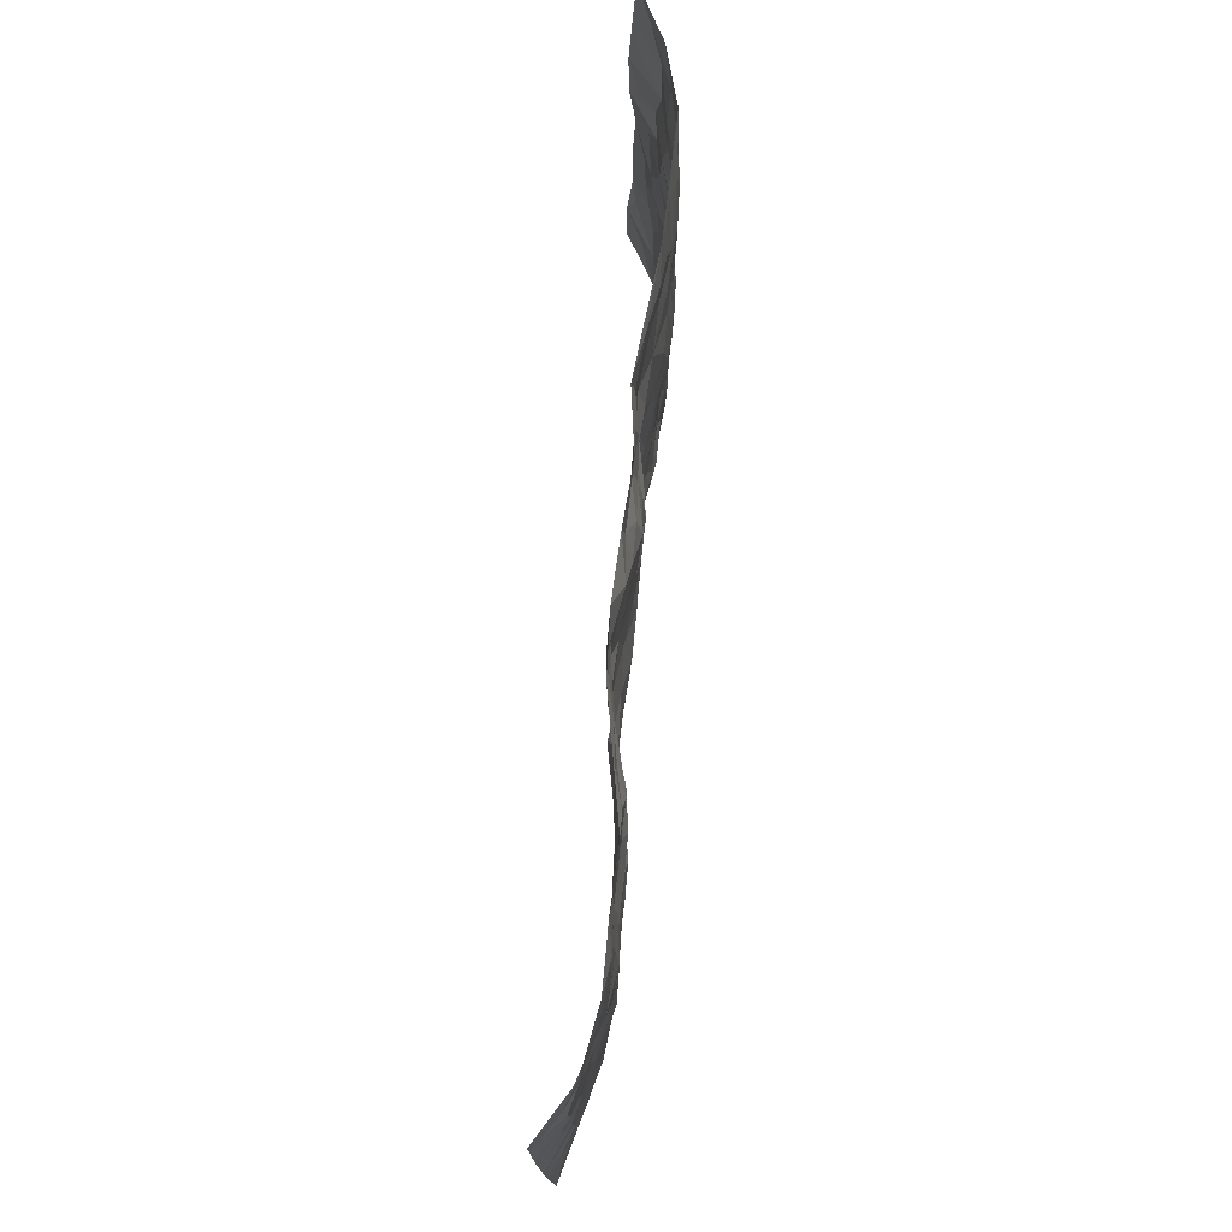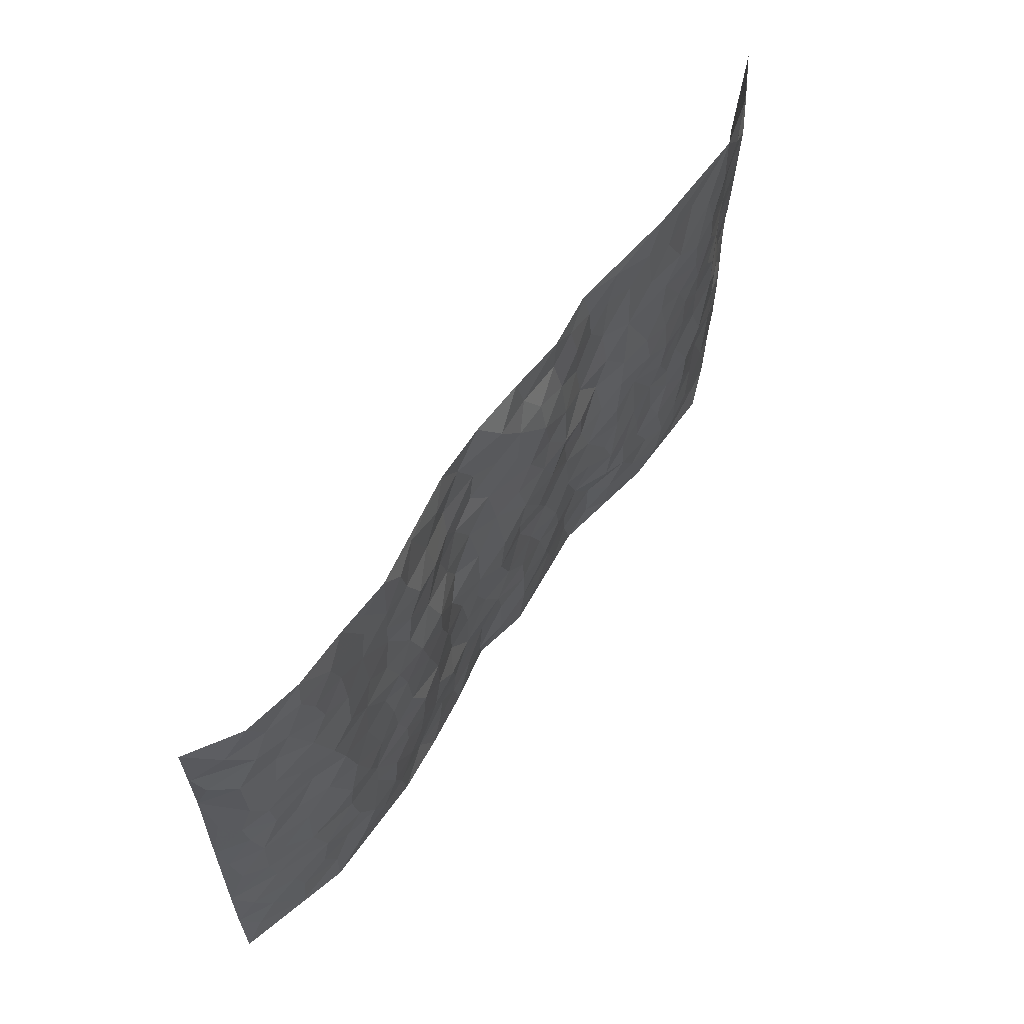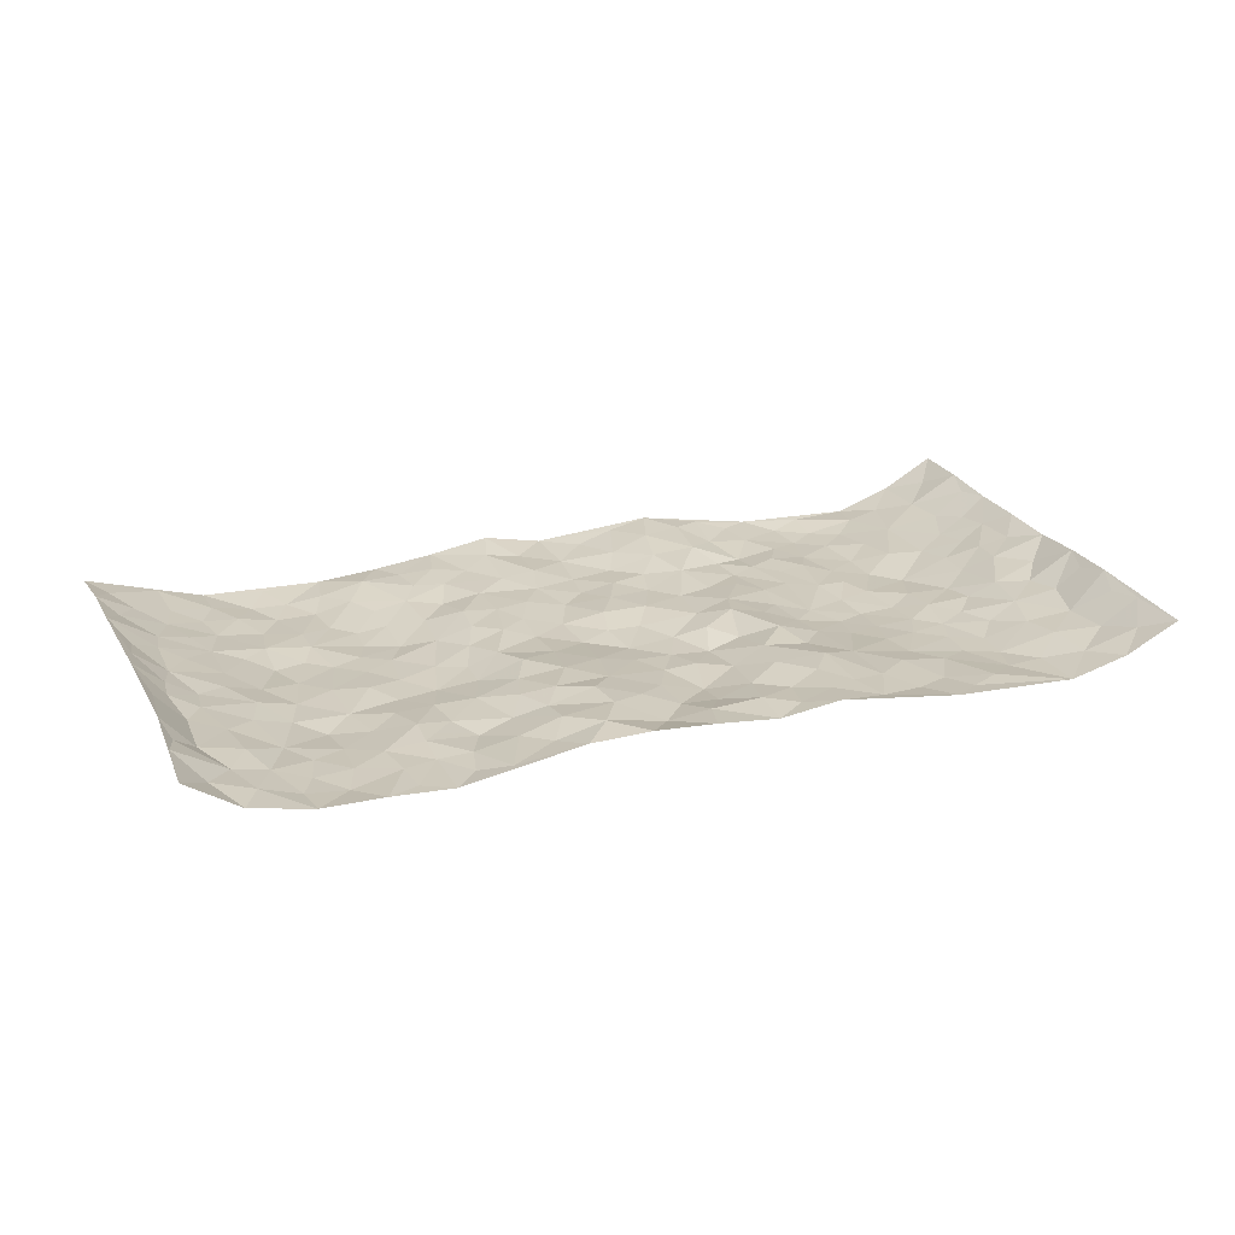
<metadata>
{"format":"obj","ext":"obj","renderer":"f3d","projection":"perspective","resolution":1024,"background":"white","views":[{"elev":74.4,"azim":94.7,"up":"+Y"},{"elev":60.6,"azim":123.8,"up":"+Y"},{"elev":23.2,"azim":159.0,"up":"+Z"}]}
</metadata>
<code>
v -0.9598 0.003629 0.08234
v -0.9625 0.9982 0.07036
v 0.9744 0.003525 0.05774
v 0.96 0.9971 0.07815
v -0.7951 0.3925 0.0002265
v -0.9657 0.4995 0.06891
v -0.854 0.3577 0.01882
v -0.0008122 0.003469 0.008979
v -0.9643 0.2513 0.07189
v -0.9144 0.3381 0.04372
v -0.7366 0.001828 -0.01996
v -0.9587 0.1279 0.08276
v -0.7107 0.293 -0.01442
v -0.8531 0.002507 0.02116
v -0.839 0.2883 0.01133
v -0.4905 0.002441 -0.01236
v -0.9443 0.1893 0.06515
v -0.2967 0.1705 0.01442
v -0.777 0.3218 -0.007591
v -0.8586 0.1209 0.02194
v -0.9141 0.06523 0.04963
v -0.7963 0.06471 -0.002559
v -0.6738 0.127 -0.02384
v -0.7251 0.07489 -0.01496
v -0.8704 0.2075 0.02302
v -0.9038 0.2704 0.03711
v -0.7695 0.1773 -0.006551
v -0.6929 0.2099 -0.01896
v -0.8564 0.4876 0.0304
v -0.9634 0.3752 0.07303
v -0.7359 0.9972 -0.01666
v -0.5371 0.2228 -0.02449
v 0.2606 0.1584 0.005116
v -0.9565 0.7486 0.08284
v -0.3675 0.3935 -0.01083
v -0.7812 0.7524 -0.0009208
v -0.7974 0.8307 0.00426
v -0.5821 0.4426 -0.02677
v -0.6004 0.6058 -0.02776
v -0.4891 0.998 -0.007973
v -0.9398 0.6861 0.06751
v -0.6621 0.5624 -0.02184
v -0.3901 0.7534 -0.004329
v -0.5103 0.2803 -0.01728
v -0.4601 0.2254 -0.01524
v -0.4956 0.1625 -0.02066
v -0.4473 0.6365 -0.02253
v -0.366 0.5599 -0.01273
v 0.1665 0.4735 -0.00103
v -0.3334 0.2217 -0.01054
v -0.2117 0.6102 -0.005317
v -0.3746 0.6289 -0.009978
v -0.3053 0.06098 0.02088
v -0.6279 0.7103 -0.02906
v -0.3946 0.1948 -0.01969
v -0.8672 0.617 0.02274
v -0.0382 0.3492 0.004734
v 0.05744 0.3404 -0.001712
v 0.2975 0.4507 -0.009044
v -0.09536 0.5516 -0.01105
v -0.1649 0.557 0.003321
v 0.09227 0.6292 0.005759
v -0.6341 0.3464 -0.03244
v -0.749 0.5739 -0.01209
v -0.9348 0.8093 0.06363
v -0.5599 0.1291 -0.02859
v -0.3693 0.01438 0.008334
v -0.7942 0.4662 -0.0005174
v -0.6177 0.1722 -0.02734
v -0.6151 0.01852 -0.01832
v -0.2481 0.005629 0.03079
v -0.6163 0.08807 -0.02756
v -0.5468 0.05305 -0.02403
v -0.4317 0.03835 -0.007681
v -0.451 0.1047 -0.01504
v -0.8872 0.6847 0.02769
v -0.953 0.8733 0.07163
v -0.7381 0.5092 -0.01796
v 0.002302 0.996 0.01768
v -0.7994 0.675 0.00954
v -0.5625 0.3154 -0.02555
v -0.5124 0.4611 -0.02883
v 0.006757 0.5713 -0.01108
v -0.04927 0.4829 -0.007509
v 0.00369 0.4209 0.006503
v -0.126 0.1307 0.01148
v -0.5692 0.6701 -0.02628
v -0.9076 0.5615 0.03992
v -0.7331 0.6907 -0.01748
v -0.4493 0.2972 -0.01704
v -0.6319 0.2675 -0.03082
v -0.5007 0.6884 -0.02257
v -0.1731 0.486 0.002125
v -0.2629 0.4365 0.002047
v -0.6479 0.649 -0.02822
v -0.0117 0.1182 0.002251
v -0.415 0.5106 -0.01772
v -0.3432 0.2886 -0.0137
v -0.2409 0.5039 0.008971
v -0.1805 0.3832 8.087e-05
v -0.9585 0.6237 0.08086
v -0.7059 0.6227 -0.02038
v -0.8088 0.5793 0.01344
v -0.3626 0.1118 -0.003543
v -0.5212 0.533 -0.03338
v -0.6849 0.406 -0.03077
v -0.1304 0.3255 -0.002308
v -0.1505 0.2512 0.002756
v -0.5174 0.6116 -0.02874
v 0.109 0.7275 0.01292
v -0.003981 0.2161 -0.001793
v -0.07353 0.2744 0.003307
v 0.004176 0.2896 -0.002565
v -0.4297 0.3639 -0.01632
v -0.1981 0.1868 0.01623
v -0.6553 0.4878 -0.02466
v -0.5574 0.3814 -0.02452
v -0.4927 0.392 -0.01917
v -0.308 0.5243 -0.0003471
v -0.2589 0.3512 -0.005264
v -0.3549 0.4673 -0.01303
v -0.2274 0.2733 0.008297
v -0.09072 0.4121 0.002106
v -0.5951 0.5315 -0.03069
v -0.09346 0.1998 -0.0008073
v -0.2158 0.09711 0.02671
v -0.399 0.2584 -0.01346
v -0.9176 0.4373 0.04778
v -0.86 0.4203 0.02849
v 0.09268 0.423 -0.005392
v 0.2088 0.2386 0.007321
v 0.08349 0.5168 -0.009029
v 0.02003 0.4884 -0.00413
v 0.1667 0.3932 0.005744
v 0.7902 0.4971 0.005035
v 0.221 0.4338 0.007245
v 0.268 0.3133 0.006129
v 0.1612 0.5663 0.004239
v 0.1246 0.9951 0.02455
v -0.2939 0.619 0.01052
v 0.4233 0.878 -0.0178
v 0.4889 0.9968 -0.01983
v -0.2132 0.7795 0.01297
v -0.05669 0.8636 -0.002548
v -0.3221 0.349 -0.007463
v -0.4583 0.566 -0.02784
v -0.07582 0.05481 0.009059
v -0.1604 0.02509 0.02063
v 0.1213 0.005483 0.03395
v 0.01554 0.8592 -0.001637
v -0.01605 0.6993 -0.006672
v 0.4225 0.1965 -0.01696
v 0.3415 0.2896 -0.01289
v 0.5927 0.5254 -0.02256
v 0.5255 0.5461 -0.01921
v 0.4569 0.1354 -0.01386
v 0.5238 0.2273 -0.02646
v 0.4136 0.3613 -0.02997
v 0.02294 0.6402 -0.003573
v -0.05923 0.6274 -0.01185
v -0.1467 0.7295 -0.006552
v -0.08648 0.6928 -0.006131
v -0.05892 0.791 -0.01418
v -0.137 0.6328 -0.01446
v 0.02172 0.7738 0.0002473
v 0.2469 0.9949 0.02099
v -0.0165 0.9245 0.0121
v -0.269 0.8448 0.0159
v -0.1992 0.8788 0.004806
v -0.3164 0.7793 0.01466
v -0.2442 0.9963 0.02262
v -0.227 0.6946 0.00987
v -0.3174 0.6995 0.001752
v -0.139 0.8286 0.001261
v -0.121 0.9966 0.006775
v 0.2191 0.7434 0.01843
v 0.1742 0.665 0.01577
v 0.3256 0.594 -0.01746
v 0.2624 0.5221 0.001588
v 0.2673 0.6636 0.006456
v 0.4239 0.7422 -0.01915
v 0.3557 0.6811 -0.01017
v 0.2871 0.731 0.007113
v 0.07125 0.9275 0.004352
v 0.07959 0.8215 0.01262
v 0.1463 0.8555 0.02271
v 0.2523 0.87 0.01941
v 0.3204 0.7912 -0.007773
v 0.2338 0.5936 0.0121
v -0.8795 0.8663 0.01911
v -0.6834 0.8163 -0.02749
v -0.8667 0.7736 0.01696
v -0.8532 0.997 0.01422
v -0.9136 0.9389 0.04022
v -0.8099 0.9198 -0.001333
v -0.7345 0.8846 -0.01934
v -0.6062 0.9287 -0.01356
v -0.663 0.8856 -0.02344
v -0.6891 0.7455 -0.02749
v -0.5612 0.8141 -0.0219
v -0.6228 0.7809 -0.02935
v -0.5113 0.9007 -0.01705
v -0.3916 0.8774 0.00025
v -0.5455 0.9598 -0.0135
v -0.4656 0.8157 -0.00873
v -0.4421 0.9358 -0.01073
v -0.3447 0.9717 0.005522
v -0.5119 0.7607 -0.02101
v -0.3204 0.9 0.009697
v -0.2583 0.9288 0.01596
v 0.1569 0.7823 0.02395
v 0.255 0.8016 0.01026
v 0.1902 0.9299 0.02669
v 0.3912 0.81 -0.02264
v 0.3374 0.878 -0.00157
v 0.3815 0.9802 -0.004073
v 0.289 0.9346 0.006431
v 0.4403 0.9464 -0.01955
v 0.38 0.4927 -0.02228
v 0.3249 0.528 -0.01747
v 0.4841 0.6029 -0.02743
v 0.4322 0.6627 -0.01997
v 0.4052 0.587 -0.0279
v 0.3536 0.1906 -0.007232
v 0.4817 0.3343 -0.02925
v 0.4596 0.5217 -0.02553
v 0.3467 0.3874 -0.01661
v -0.1231 0.9126 0.0117
v -0.1829 0.9561 0.01103
v 0.3212 0.1338 0.0007602
v 0.6137 0.01554 -0.01471
v 0.2019 0.3337 0.008562
v 0.2727 0.3847 0.002151
v 0.5851 0.2479 -0.02238
v 0.7343 0.9983 -0.01228
v 0.9656 0.2531 0.0749
v 0.4915 0.8104 -0.01549
v 0.7195 0.4875 -0.01728
v 0.4883 0.7449 -0.01179
v 0.958 0.5017 0.08253
v 0.6711 0.2946 -0.02006
v 0.5098 0.4673 -0.02378
v 0.7791 0.312 -0.002094
v 0.5622 0.415 -0.02784
v 0.4906 0.002608 -0.01582
v 0.0891 0.2532 0.005979
v 0.5064 0.07746 -0.0177
v 0.1344 0.3197 0.008691
v 0.4165 0.2665 -0.02321
v 0.8721 0.2667 0.02506
v 0.643 0.4615 -0.02867
v 0.5797 0.08265 -0.02337
v 0.449 0.4254 -0.02571
v 0.6089 0.3714 -0.02947
v 0.2865 0.2329 -0.007351
v 0.4787 0.2713 -0.02734
v 0.2647 0.07939 0.009924
v 0.368 0.002789 -0.004671
v 0.2445 0.002556 0.01122
v 0.201 0.1159 0.01015
v 0.06645 0.1713 0.01296
v 0.1444 0.1911 0.01292
v 0.6146 0.148 -0.02744
v 0.7764 0.4234 -0.001394
v 0.7506 0.2223 -0.009392
v 0.6534 0.08147 -0.02253
v 0.6715 0.3846 -0.03014
v 0.72 0.3398 -0.01688
v 0.8831 0.3277 0.02962
v 0.7443 0.5674 -0.004096
v 0.6938 0.1468 -0.0122
v 0.7657 0.1512 -0.005353
v 0.8388 0.3686 0.01586
v 0.9339 0.3517 0.0552
v 0.883 0.4397 0.02749
v 0.5833 0.3129 -0.02297
v 0.8217 0.1075 0.009507
v 0.3329 0.06392 0.0003517
v 0.4127 0.06937 -0.0007877
v 0.07091 0.07903 0.0113
v 0.1425 0.07443 0.02219
v 0.952 0.7497 0.08547
v 0.7337 0.08061 -0.007919
v 0.6575 0.2164 -0.02379
v 0.946 0.4266 0.06934
v 0.9007 0.5099 0.03833
v 0.8089 0.2517 0.007555
v 0.5342 0.1484 -0.02621
v 0.7369 0.002977 -0.01004
v 0.5031 0.3935 -0.02479
v 0.9354 0.06568 0.04875
v 0.9687 0.1279 0.07078
v 0.8411 0.182 0.01272
v 0.8965 0.1264 0.03385
v 0.8293 0.01079 0.01654
v 0.9324 0.1905 0.04954
v 0.6679 0.5551 -0.02654
v 0.6942 0.6321 -0.02508
v 0.587 0.6352 -0.02471
v 0.824 0.6915 0.01134
v 0.6327 0.7706 -0.02505
v 0.9392 0.6256 0.0693
v 0.7671 0.6414 -0.003101
v 0.8528 0.5954 0.01753
v 0.7353 0.7434 -0.01774
v 0.8448 0.5309 0.01342
v 0.9086 0.5746 0.04288
v 0.889 0.6598 0.02679
v 0.6422 0.6916 -0.03181
v 0.5664 0.7226 -0.02361
v 0.5105 0.673 -0.01924
v 0.851 0.8519 0.01382
v 0.7134 0.871 -0.01958
v 0.8092 0.7766 0.00998
v 0.8932 0.778 0.02911
v 0.7802 0.8438 -0.00469
v 0.9539 0.8734 0.07983
v 0.6955 0.802 -0.02092
v 0.9372 0.8109 0.06597
v 0.743 0.9315 -0.01511
v 0.8556 0.9974 0.0118
v 0.6113 0.9974 -0.01344
v 0.8198 0.9255 0.006296
v 0.9023 0.9268 0.03437
v 0.6621 0.9343 -0.02177
v 0.557 0.9002 -0.01649
v 0.4916 0.8797 -0.02003
v 0.5502 0.9684 -0.01739
v 0.5706 0.8206 -0.01692
v 0.637 0.8601 -0.02032
f 29 6 128
f 12 21 20
f 26 10 9
f 55 45 46
f 27 19 15
f 26 9 17
f 101 6 88
f 12 1 21
f 7 15 19
f 125 86 96
f 84 123 85
f 129 29 128
f 25 27 15
f 12 20 17
f 73 75 66
f 22 14 11
f 26 17 25
f 9 12 17
f 25 15 26
f 5 129 7
f 52 146 48
f 55 18 50
f 7 19 5
f 20 27 25
f 124 82 105
f 41 76 34
f 20 14 22
f 14 20 21
f 14 21 1
f 24 22 11
f 24 27 22
f 72 66 69
f 69 32 91
f 70 24 11
f 24 23 27
f 17 20 25
f 27 20 22
f 10 15 7
f 10 26 15
f 23 28 27
f 27 13 19
f 28 23 69
f 13 27 28
f 119 121 94
f 10 7 129
f 6 30 128
f 9 10 30
f 36 192 80
f 80 102 89
f 118 81 44
f 64 103 78
f 115 126 86
f 45 32 46
f 91 63 13
f 129 68 29
f 95 87 54
f 95 54 199
f 202 40 204
f 82 97 105
f 29 88 6
f 18 55 104
f 148 126 71
f 38 82 124
f 50 18 122
f 117 82 38
f 5 19 106
f 82 117 118
f 80 64 102
f 127 45 55
f 194 77 190
f 98 35 114
f 39 124 105
f 127 50 98
f 106 19 13
f 66 75 46
f 39 95 42
f 63 117 38
f 95 89 102
f 101 56 76
f 51 140 99
f 18 53 126
f 62 83 132
f 45 127 90
f 112 113 57
f 103 29 68
f 130 85 58
f 109 39 105
f 35 94 121
f 113 246 58
f 151 165 163
f 120 100 94
f 114 127 98
f 192 190 65
f 95 39 87
f 36 191 37
f 67 104 74
f 56 101 88
f 13 63 106
f 192 34 76
f 268 241 243
f 108 115 125
f 93 84 60
f 133 84 85
f 156 288 157
f 101 76 41
f 80 103 64
f 105 97 146
f 99 61 51
f 92 109 47
f 125 96 111
f 158 227 153
f 75 104 55
f 69 66 32
f 81 91 32
f 106 78 68
f 42 64 78
f 77 34 65
f 24 70 72
f 75 73 16
f 16 71 67
f 2 34 77
f 13 28 91
f 103 56 88
f 56 80 76
f 72 69 23
f 11 16 70
f 16 73 70
f 16 67 74
f 115 18 126
f 24 72 23
f 73 72 70
f 16 74 75
f 72 73 66
f 32 45 44
f 84 83 60
f 66 46 32
f 78 106 116
f 117 63 81
f 67 53 104
f 103 68 78
f 69 91 28
f 36 80 89
f 106 38 116
f 106 68 5
f 81 118 117
f 62 132 138
f 32 44 81
f 53 67 71
f 57 58 85
f 123 100 107
f 93 60 61
f 33 230 224
f 8 96 147
f 132 133 130
f 140 48 119
f 93 100 123
f 122 98 50
f 164 60 160
f 53 71 126
f 125 112 108
f 193 194 195
f 75 55 46
f 63 91 81
f 56 103 80
f 196 198 31
f 18 104 53
f 121 48 97
f 38 106 63
f 118 97 82
f 97 35 121
f 51 172 140
f 130 134 49
f 87 39 109
f 288 252 263
f 97 114 35
f 47 43 92
f 57 113 58
f 248 130 58
f 34 101 41
f 114 90 127
f 116 124 42
f 145 94 35
f 118 114 97
f 167 79 175
f 98 145 35
f 85 123 57
f 43 47 52
f 199 36 89
f 42 78 116
f 159 83 62
f 88 29 103
f 74 104 75
f 118 44 90
f 173 140 172
f 42 95 102
f 190 192 37
f 65 190 77
f 89 95 199
f 125 111 112
f 92 87 109
f 18 115 122
f 177 180 176
f 112 57 107
f 109 105 146
f 93 94 100
f 285 286 275
f 96 86 147
f 137 232 131
f 57 123 107
f 87 92 208
f 49 134 136
f 132 130 49
f 161 164 162
f 50 127 55
f 122 108 107
f 122 107 100
f 48 140 52
f 118 90 114
f 99 119 94
f 123 84 93
f 36 37 192
f 48 121 119
f 120 122 100
f 39 42 124
f 38 124 116
f 248 58 246
f 44 45 90
f 98 122 120
f 146 52 47
f 94 93 99
f 168 209 170
f 212 183 188
f 202 197 200
f 42 102 64
f 107 108 112
f 99 93 61
f 8 280 96
f 112 111 113
f 125 115 86
f 115 108 122
f 128 30 10
f 5 68 129
f 10 129 128
f 132 49 138
f 83 84 133
f 130 133 85
f 83 133 132
f 248 134 130
f 156 152 224
f 151 110 165
f 212 186 211
f 153 224 249
f 254 251 244
f 246 261 262
f 225 158 249
f 49 136 179
f 185 184 150
f 214 188 181
f 181 188 182
f 161 163 174
f 143 170 172
f 110 211 185
f 184 79 167
f 174 228 169
f 62 110 159
f 163 150 144
f 210 169 229
f 170 143 168
f 176 211 110
f 98 120 145
f 94 145 120
f 48 146 97
f 109 146 47
f 148 86 126
f 147 86 148
f 71 8 148
f 8 147 148
f 244 276 254
f 232 136 134
f 174 143 161
f 60 83 160
f 163 162 151
f 159 160 83
f 261 281 262
f 259 281 149
f 219 220 59
f 246 113 111
f 33 255 131
f 157 256 152
f 137 255 153
f 230 278 279
f 262 260 33
f 154 155 242
f 131 255 137
f 248 131 232
f 281 280 149
f 259 258 278
f 220 179 59
f 159 151 160
f 162 160 151
f 164 61 60
f 228 174 144
f 144 174 163
f 159 110 151
f 161 172 164
f 186 184 185
f 161 162 163
f 61 164 51
f 160 162 164
f 187 217 213
f 150 163 165
f 205 202 200
f 79 184 139
f 170 43 173
f 174 169 143
f 161 143 172
f 167 144 150
f 176 180 183
f 172 170 173
f 223 226 221
f 185 150 165
f 99 140 119
f 207 206 203
f 172 51 164
f 43 52 173
f 173 52 140
f 167 175 228
f 228 229 169
f 210 168 169
f 177 110 62
f 189 138 179
f 62 138 177
f 136 232 233
f 181 182 222
f 150 184 167
f 178 180 189
f 49 179 138
f 177 138 189
f 180 178 182
f 178 179 220
f 307 308 304
f 222 223 221
f 215 187 188
f 176 183 212
f 187 213 186
f 214 215 188
f 185 211 186
f 237 181 239
f 182 188 183
f 110 185 165
f 216 215 141
f 211 176 212
f 182 183 180
f 176 110 177
f 213 184 186
f 178 189 179
f 177 189 180
f 195 190 37
f 197 198 200
f 195 194 190
f 34 192 65
f 80 192 76
f 37 196 195
f 194 2 77
f 193 2 194
f 196 37 191
f 31 193 195
f 198 196 191
f 31 195 196
f 199 201 191
f 197 204 31
f 198 191 201
f 31 198 197
f 201 199 54
f 36 199 191
f 54 208 201
f 208 43 205
f 208 54 87
f 198 201 200
f 206 205 203
f 43 170 203
f 210 207 209
f 40 202 206
f 31 204 40
f 197 202 204
f 208 205 200
f 43 203 205
f 205 206 202
f 203 209 207
f 171 40 207
f 40 206 207
f 208 200 201
f 43 208 92
f 170 209 203
f 168 143 169
f 207 210 171
f 168 210 209
f 188 187 212
f 212 187 186
f 166 139 213
f 184 213 139
f 237 214 181
f 215 214 141
f 216 141 218
f 213 217 166
f 142 166 216
f 217 216 166
f 187 215 217
f 216 217 215
f 237 141 214
f 142 216 218
f 223 222 182
f 179 136 59
f 223 220 219
f 267 238 251
f 237 327 141
f 223 182 178
f 158 290 253
f 220 223 178
f 59 233 227
f 233 59 136
f 248 246 131
f 153 249 158
f 251 254 267
f 223 219 226
f 111 261 246
f 297 251 238
f 276 256 157
f 167 228 144
f 229 228 175
f 175 171 229
f 229 171 210
f 260 257 33
f 265 271 272
f 266 289 283
f 269 243 250
f 249 224 152
f 266 283 271
f 227 233 137
f 253 227 158
f 325 313 320
f 135 264 275
f 310 329 239
f 270 298 297
f 249 256 225
f 275 273 269
f 311 222 221
f 155 154 299
f 234 276 157
f 310 311 299
f 222 239 181
f 221 226 155
f 266 263 252
f 242 290 244
f 264 273 275
f 273 264 243
f 242 244 154
f 276 290 225
f 288 234 157
f 240 282 302
f 275 286 306
f 225 290 158
f 234 263 284
f 241 254 276
f 233 232 137
f 137 153 227
f 264 135 238
f 244 251 154
f 260 259 257
f 227 253 219
f 33 224 255
f 154 297 299
f 240 302 307
f 297 154 251
f 264 268 243
f 253 226 219
f 271 284 263
f 277 294 293
f 290 242 253
f 241 234 284
f 59 227 219
f 242 155 226
f 252 245 231
f 157 152 156
f 257 230 33
f 152 256 249
f 278 230 257
f 262 33 131
f 224 153 255
f 259 278 257
f 134 248 232
f 230 279 224
f 96 261 111
f 261 96 280
f 280 281 261
f 246 262 131
f 252 247 245
f 268 267 241
f 283 277 272
f 288 247 252
f 275 274 285
f 295 291 294
f 267 268 264
f 263 234 288
f 309 310 299
f 290 276 244
f 283 272 271
f 267 254 241
f 265 243 241
f 236 240 285
f 297 238 270
f 303 305 298
f 241 276 234
f 221 155 299
f 272 277 293
f 250 243 287
f 286 285 240
f 284 271 265
f 271 263 266
f 295 3 291
f 225 256 276
f 241 284 265
f 289 266 231
f 3 292 291
f 321 235 323
f 293 294 296
f 279 278 258
f 245 279 258
f 279 156 224
f 260 281 259
f 280 8 149
f 262 281 260
f 231 266 252
f 267 264 238
f 306 304 270
f 283 289 295
f 243 269 273
f 236 269 250
f 294 292 296
f 274 236 285
f 269 274 275
f 250 287 293
f 245 289 231
f 236 274 269
f 156 279 247
f 242 226 253
f 247 279 245
f 243 265 287
f 288 156 247
f 265 272 293
f 296 292 236
f 293 287 265
f 295 294 277
f 277 283 295
f 236 250 296
f 289 3 295
f 292 294 291
f 293 296 250
f 300 304 308
f 325 320 235
f 329 330 326
f 270 304 303
f 270 303 298
f 309 305 301
f 135 306 270
f 299 297 298
f 298 309 299
f 238 135 270
f 300 314 305
f 303 300 305
f 304 306 307
f 300 303 304
f 282 319 315
f 322 325 235
f 275 306 135
f 307 306 286
f 240 307 286
f 308 307 302
f 302 282 308
f 308 282 315
f 305 309 298
f 310 309 301
f 310 301 329
f 310 239 311
f 222 311 239
f 299 311 221
f 319 312 315
f 312 323 316
f 301 305 318
f 305 314 316
f 300 308 315
f 316 314 312
f 312 314 315
f 315 314 300
f 323 312 324
f 316 313 318
f 282 4 317
f 330 313 325
f 4 321 324
f 235 320 323
f 282 317 319
f 312 319 317
f 326 325 322
f 316 320 313
f 316 318 305
f 142 218 327
f 327 218 141
f 316 323 320
f 324 312 317
f 4 324 317
f 321 323 324
f 318 313 330
f 328 326 322
f 326 327 329
f 329 327 237
f 326 328 327
f 322 142 328
f 327 328 142
f 329 237 239
f 301 318 330
f 326 330 325
f 330 329 301

</code>
